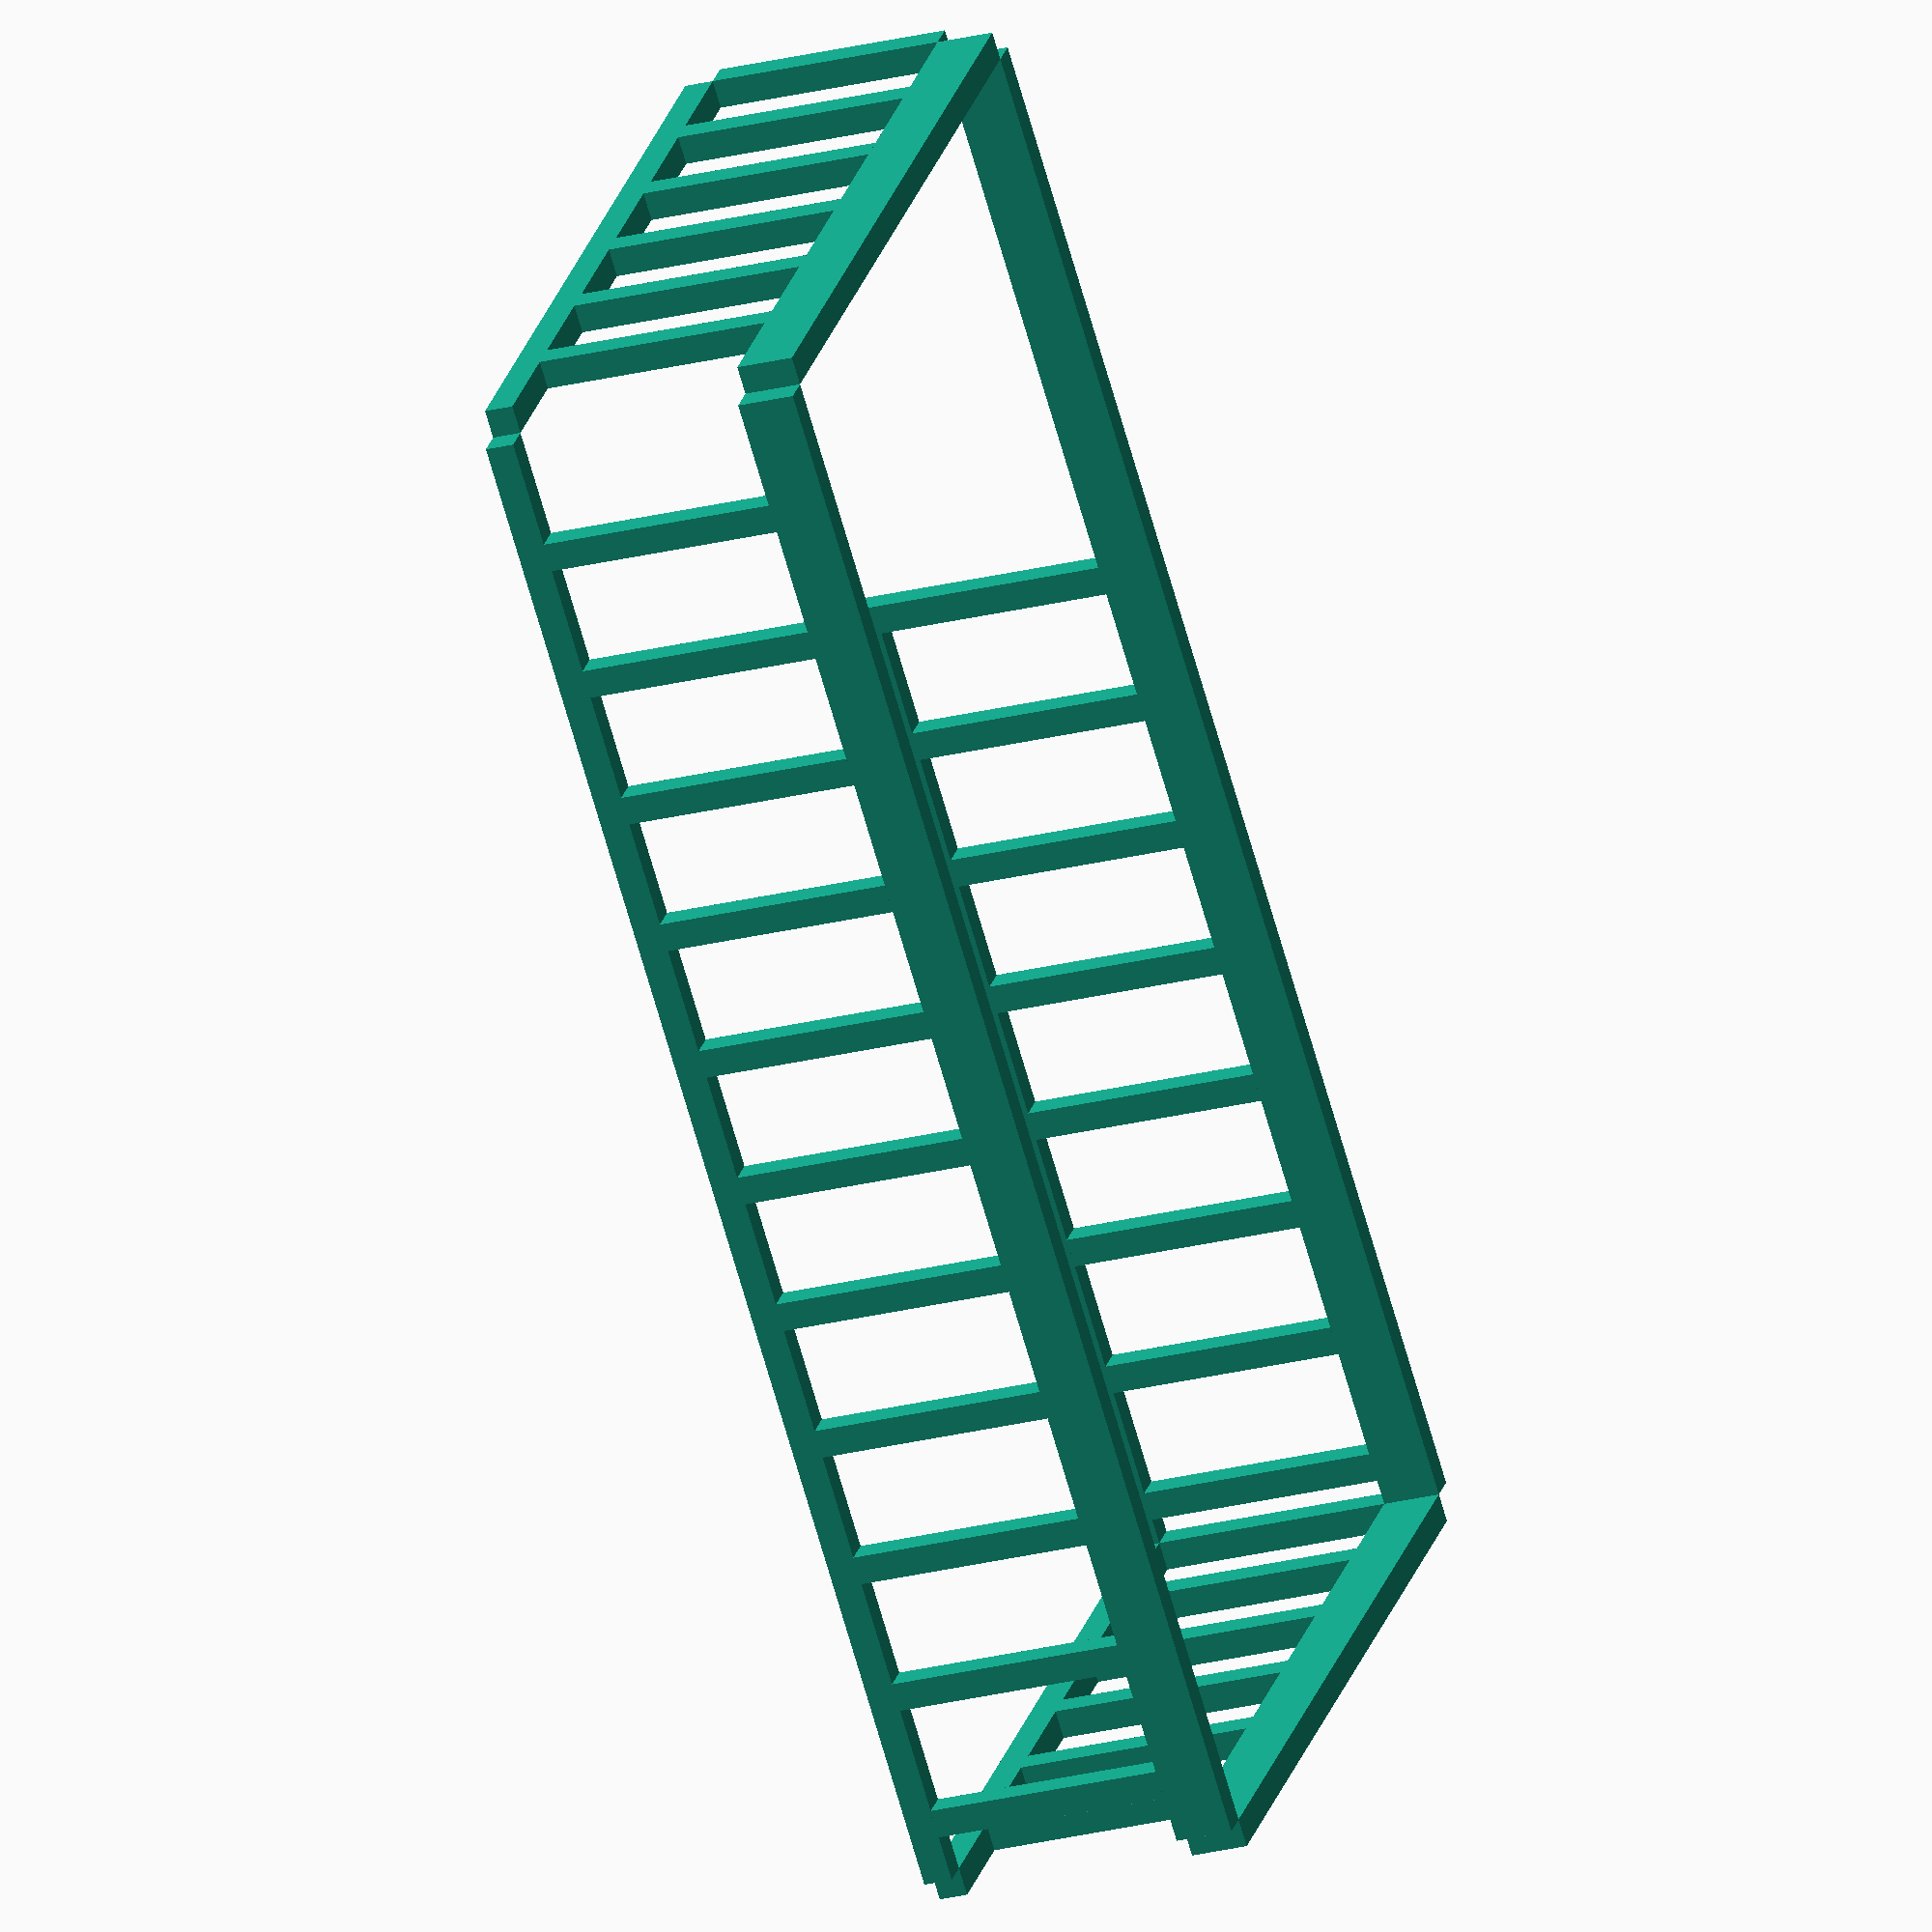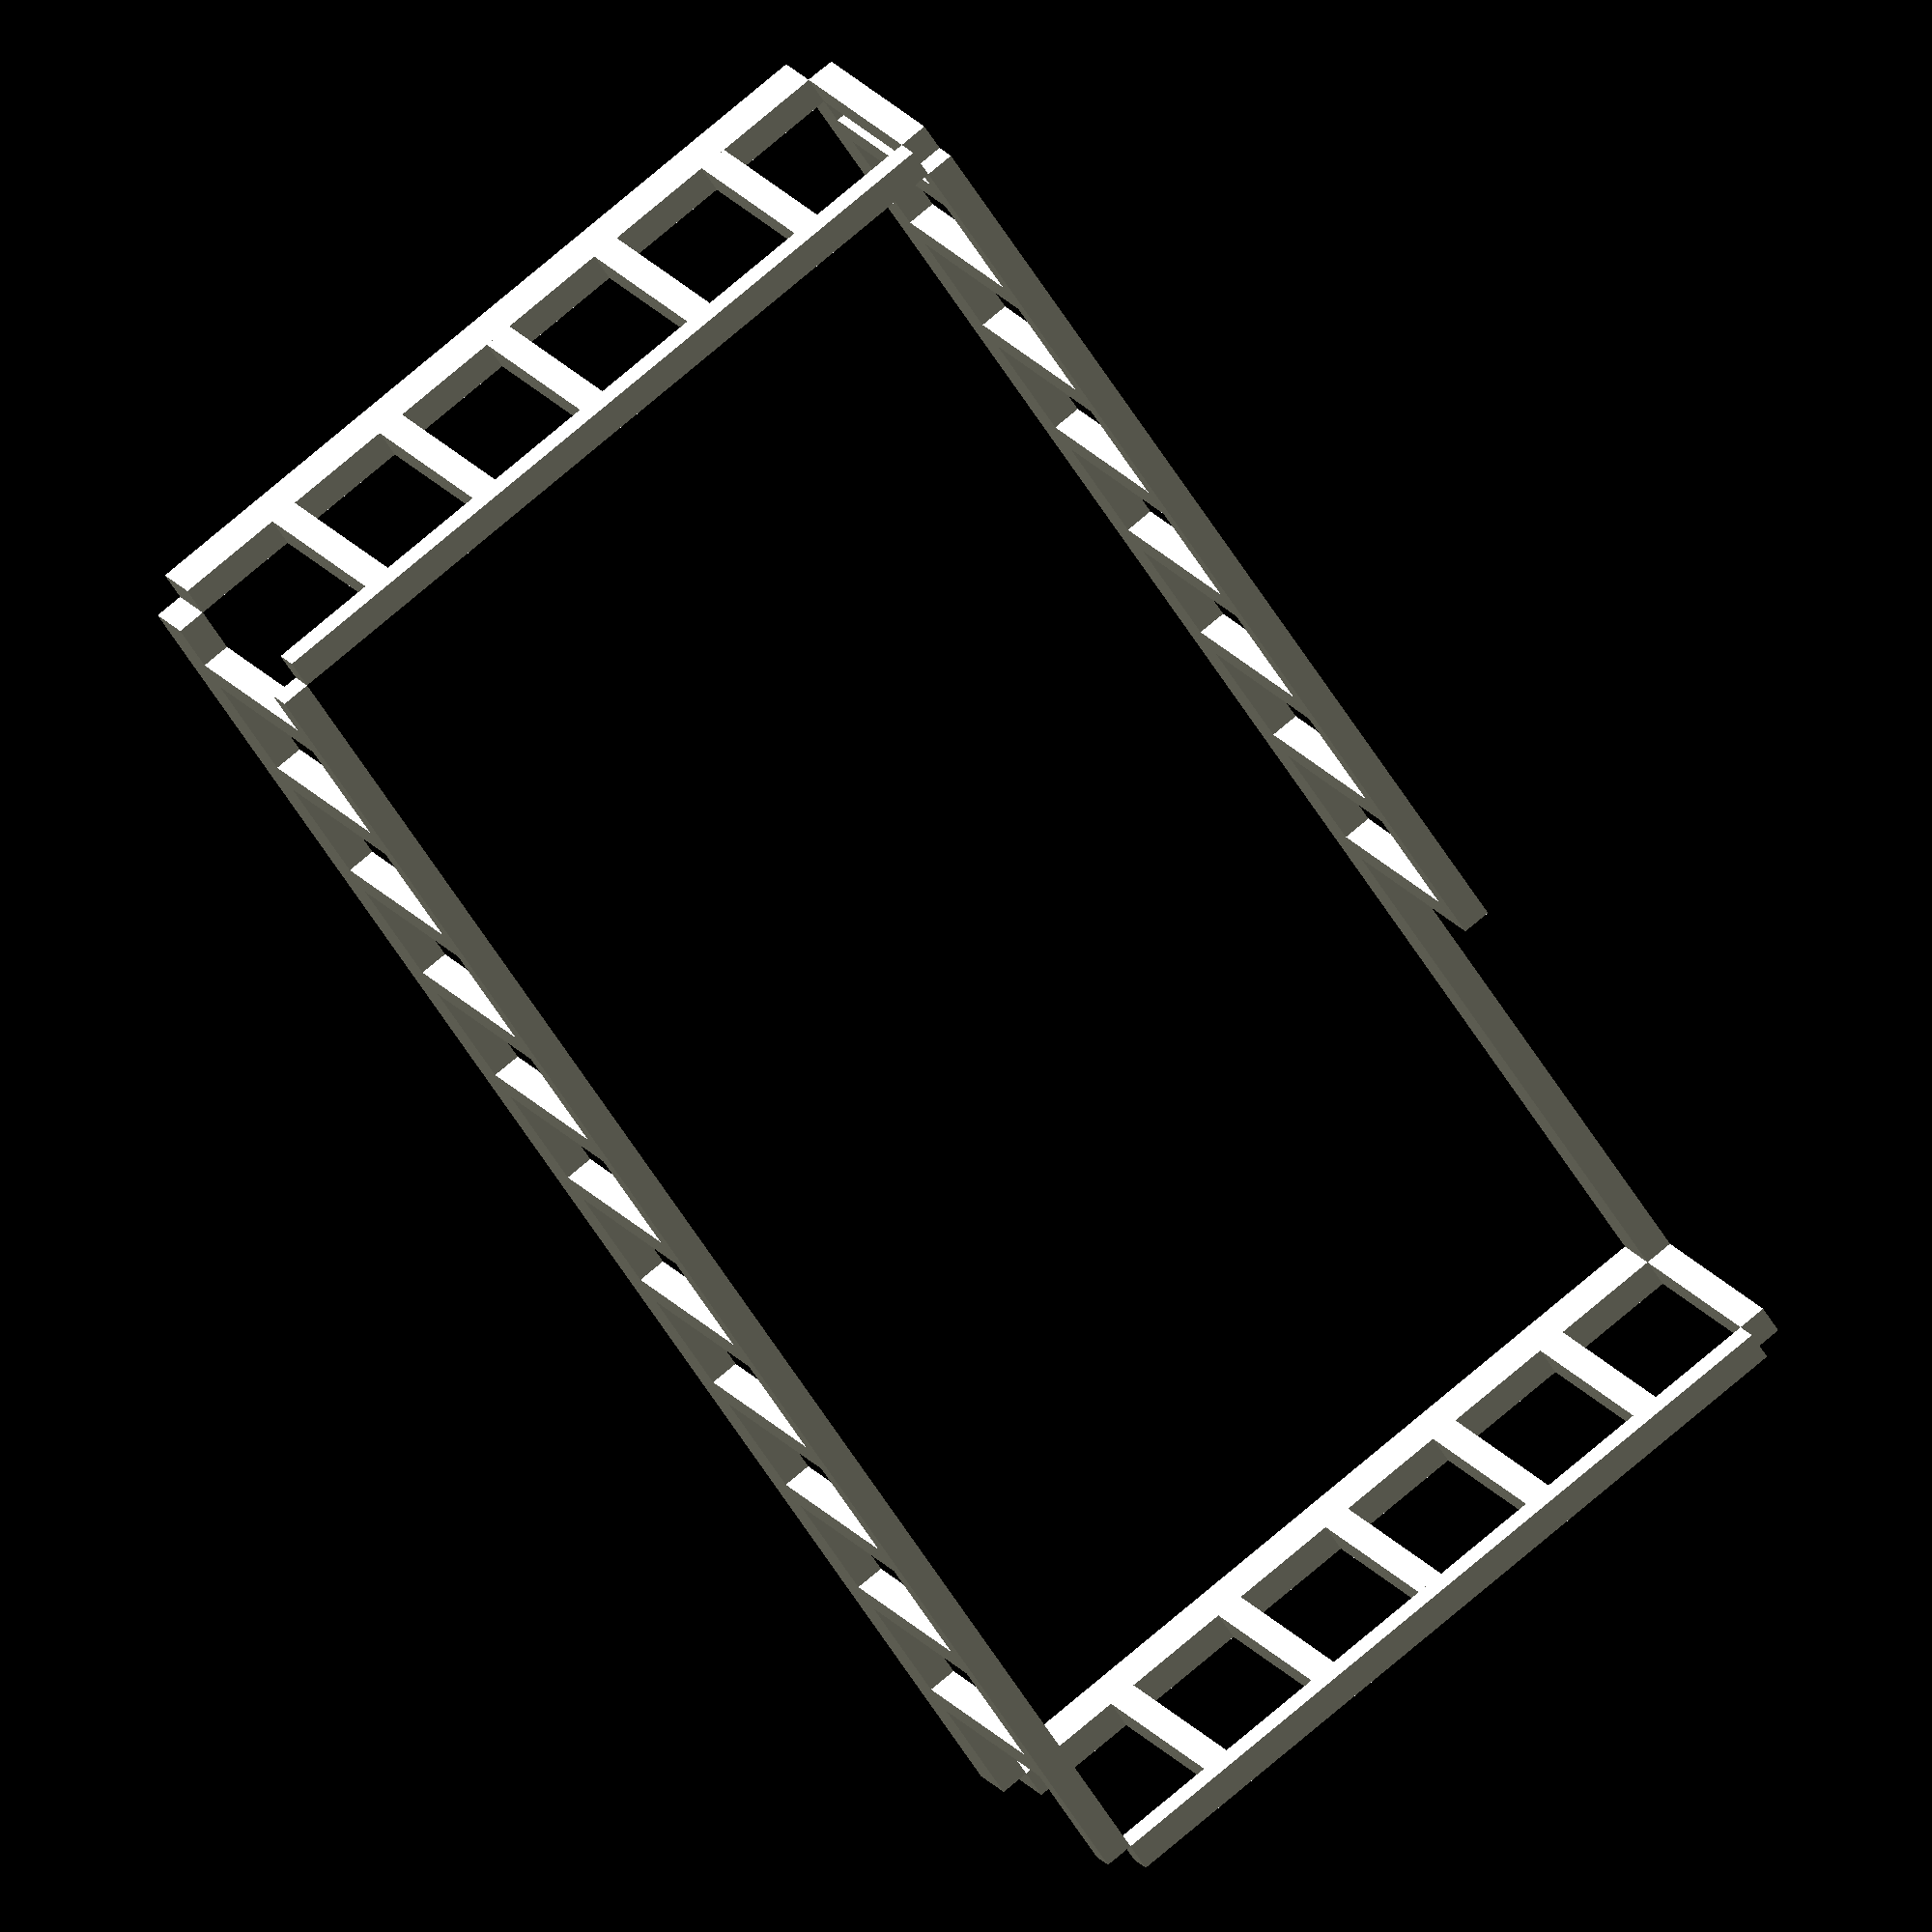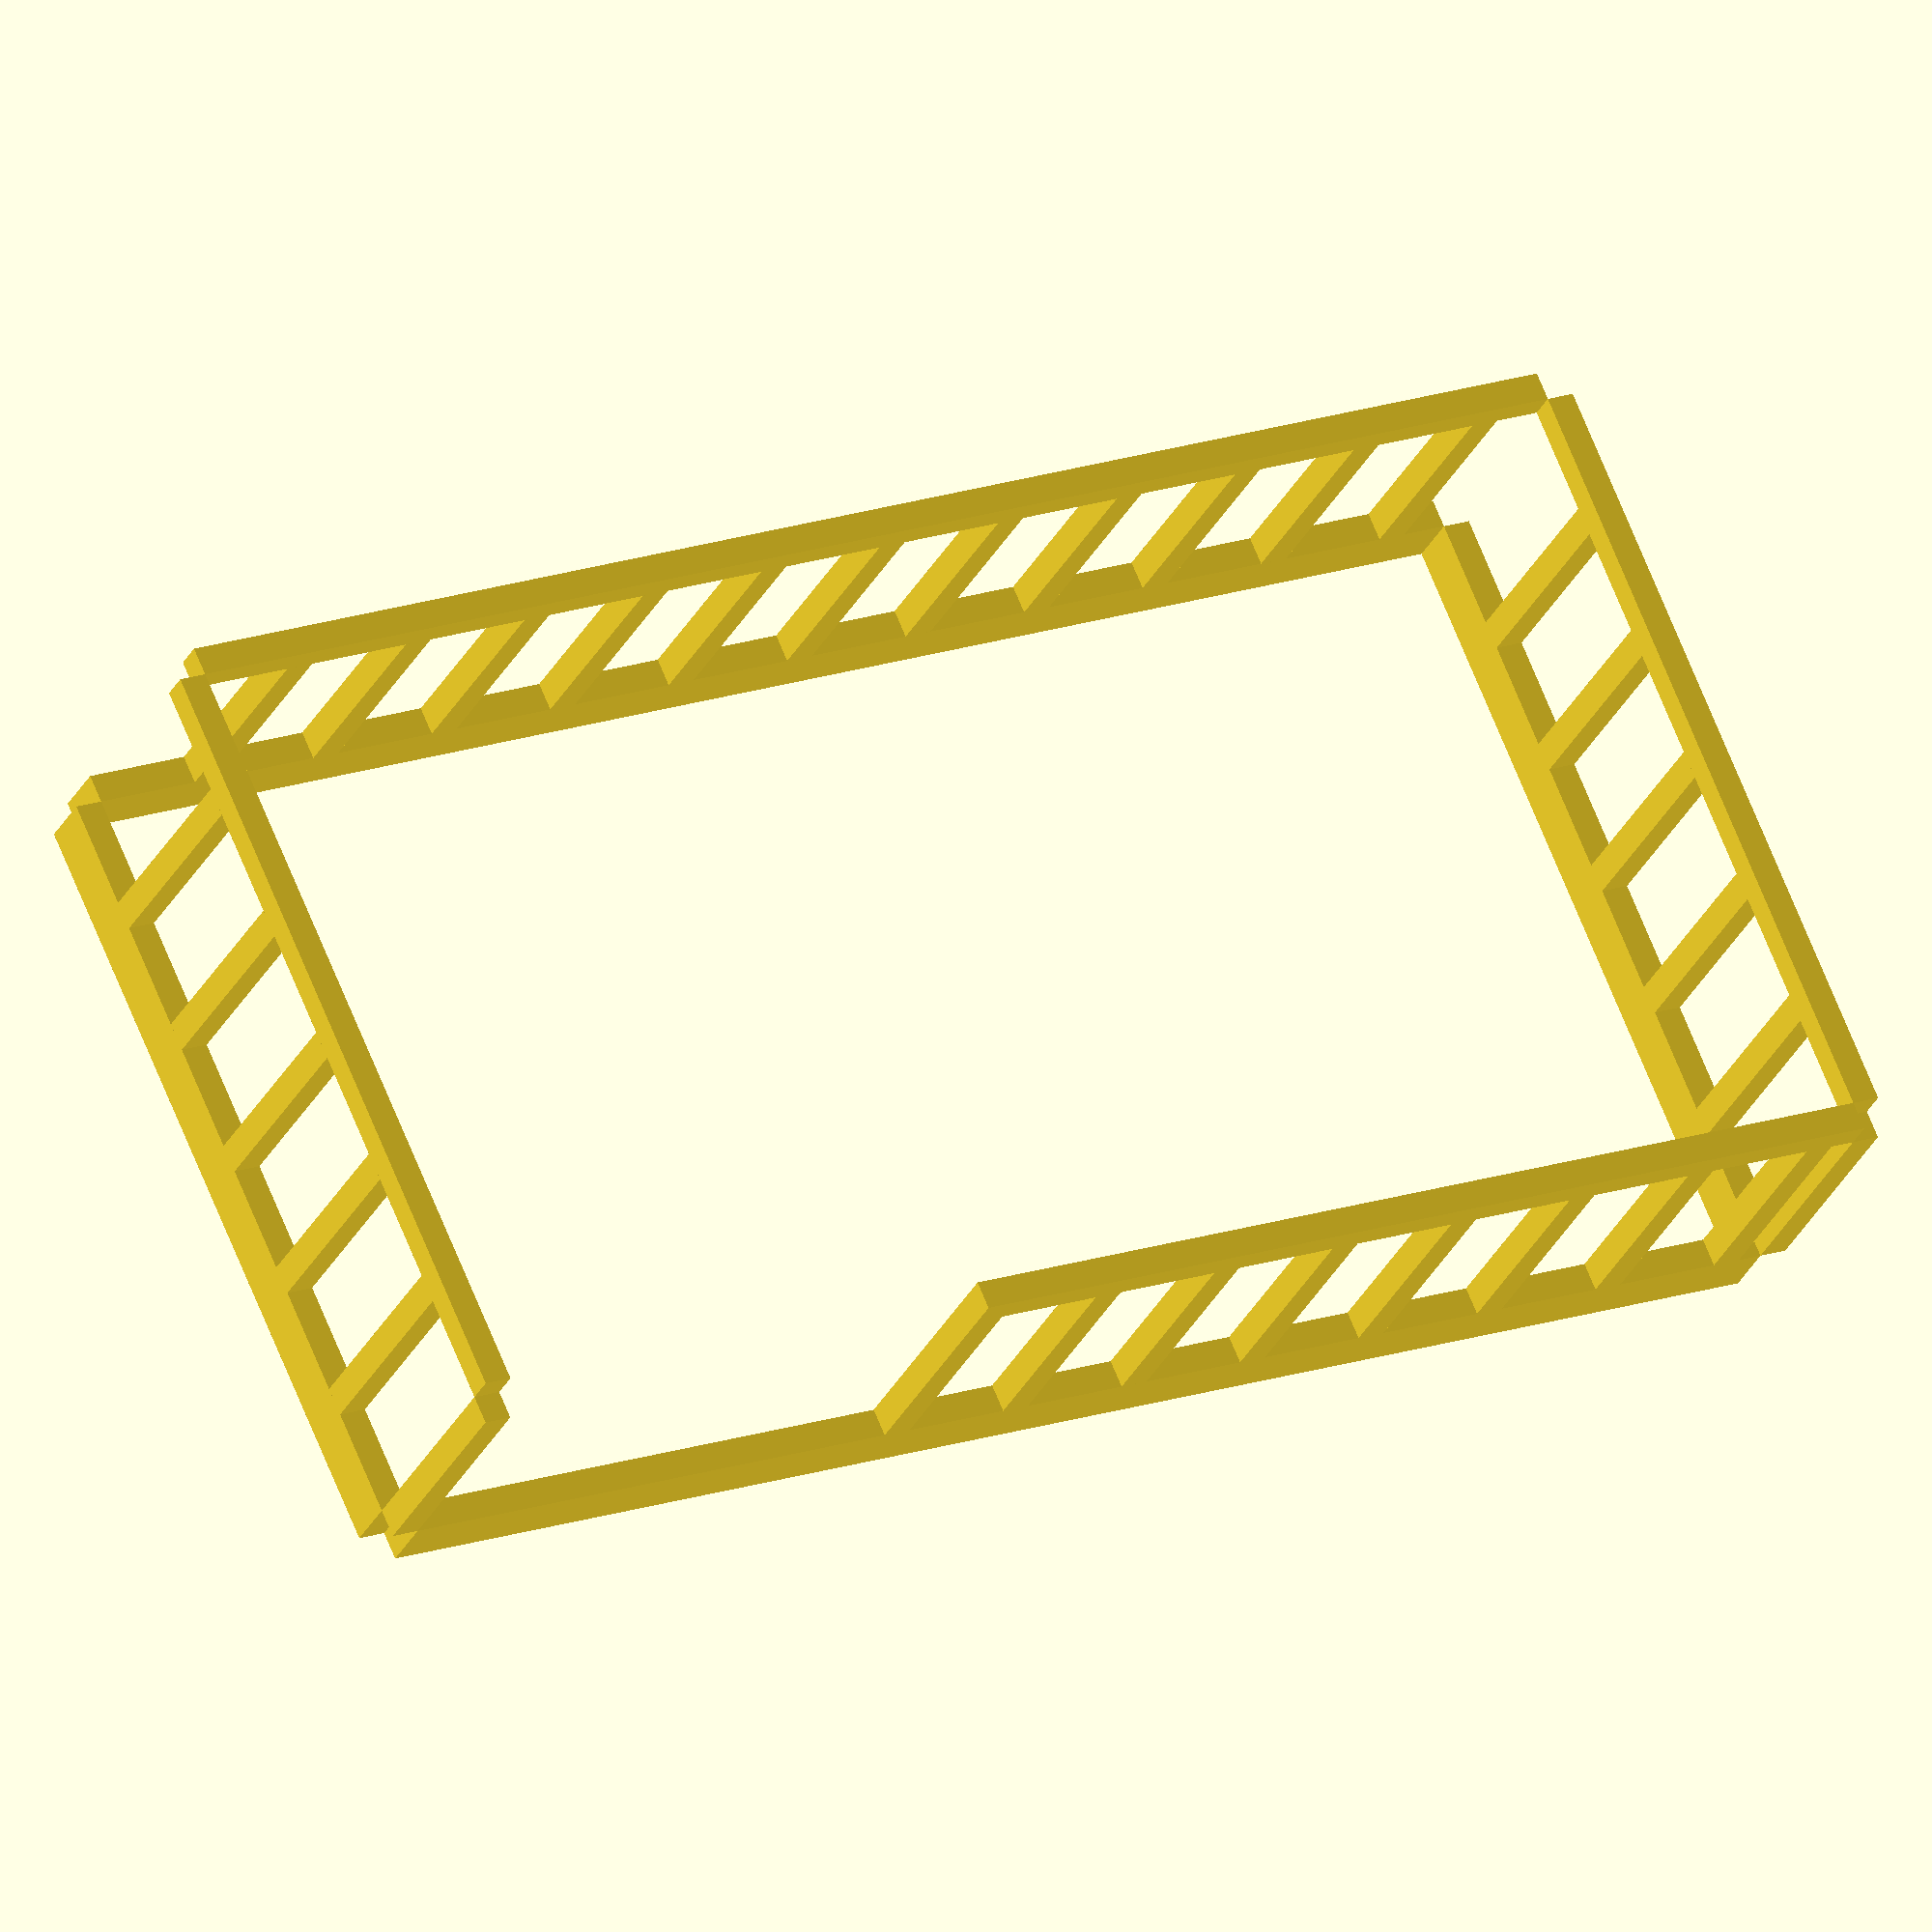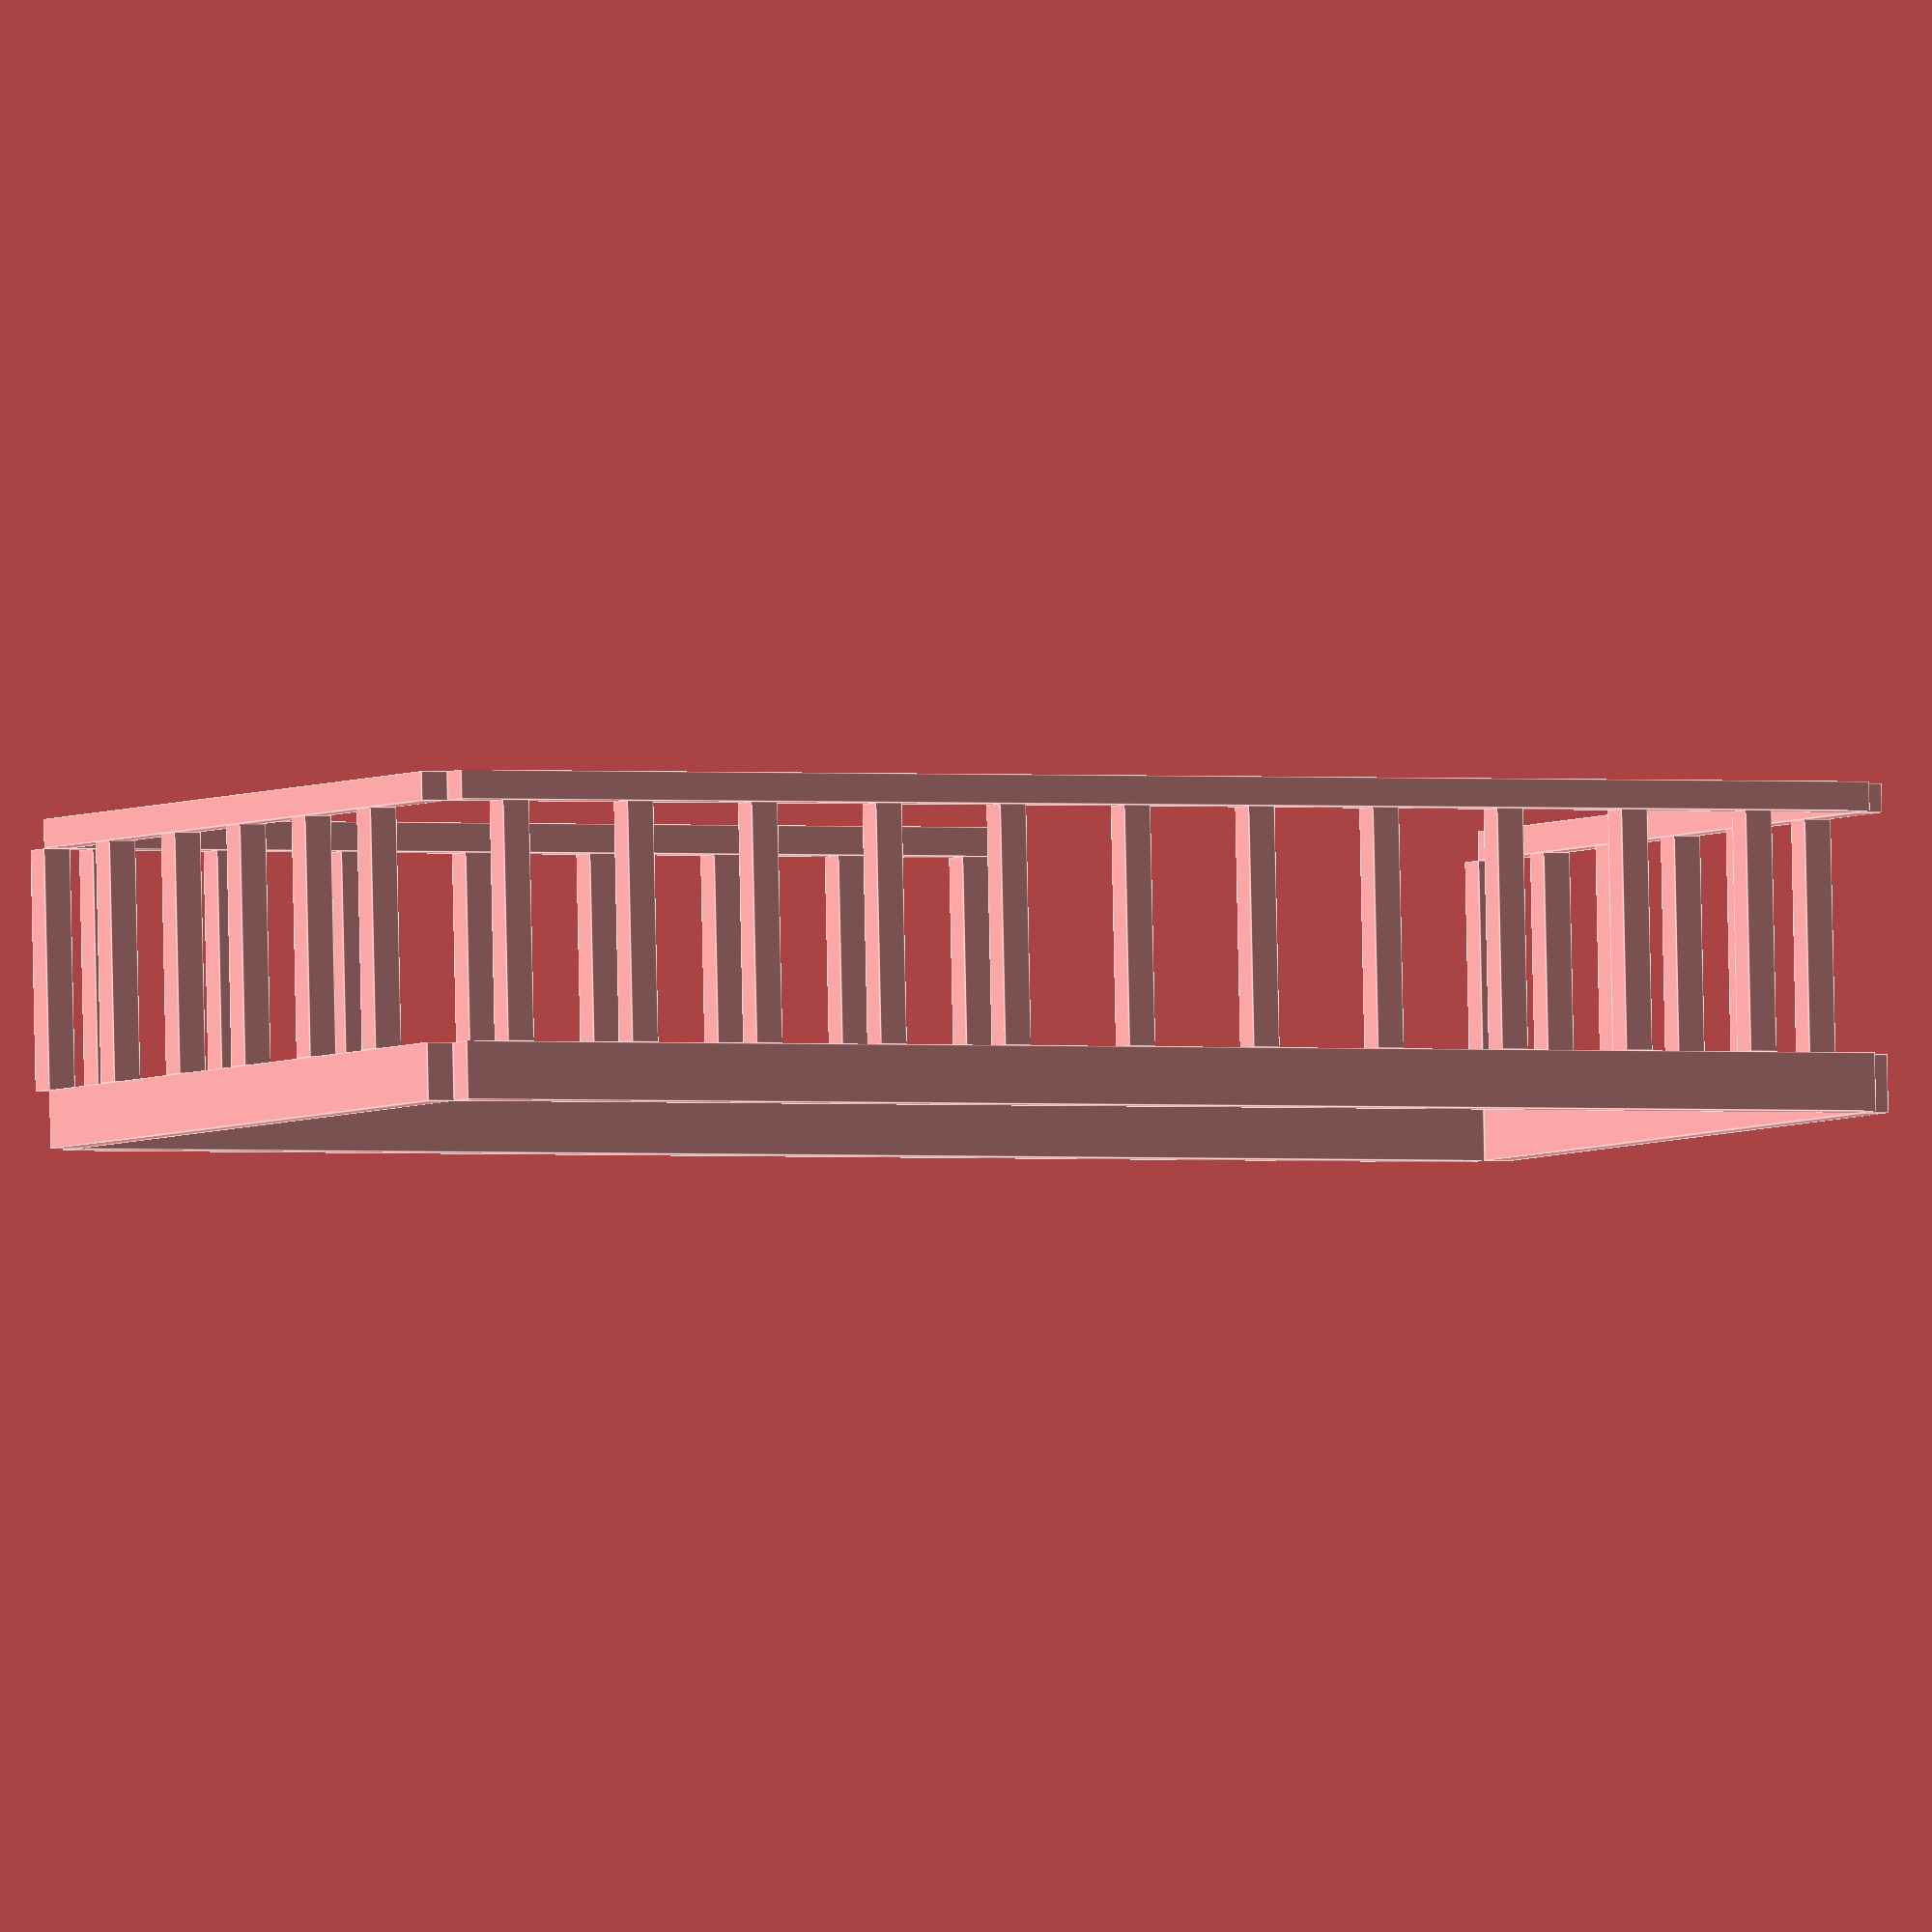
<openscad>
// factory parts

// mattress board
// main structure holding mattress board
// all-round fence
// house structure

// REMINDERS
// - subtract 0.001 units to guarantee items form a single object
// - rotate first, translate later
// - buld pieces centered so rotation is more intuitive
// - increase resolution using
//     $fa = 1;
//     $fs = 0.4;


bed_board_width=940;   // 0.94m
bed_board_length=1840; // 1.84m


// PART MODULES


// fence common
//https://www.bricomart.es/liston-abeto-cepillado-2400-x-68-x-34-mm.html
//https://www.bricomart.es/liston-abeto-cepillado-2400-x-34-x-34-mm.html
fence_rail_width=34;
fence_rail_height=34;
fence_main_width=34;
fence_main_height=68;
fence_bar_width=34;
fence_bar_height=fence_bar_width;
fence_bar_length=280; // 28cm

fence_rail_entrance_length=1200;

// the separation between fence bars is determined by 
// the aesthetics of the head/foot fence. If the head/foot 
// fence looks nicer with 6 voids (5 bars), then that separation
// will govern all the bed fences
fence_bar_separation=(bed_board_width+fence_bar_width)/6 ; // 188


module fence_bar() {
        cube(
       [
        fence_bar_width,  // x
        fence_bar_height, // y
        fence_bar_length  // z
        ],
       center=true);
}

// 1. head/foot fence
module head_foot_fence() {

  // fence main
  translate([0,0, -1*((fence_bar_length + fence_main_height)/2)])
    cube([
        bed_board_width,   // x
        fence_main_width,  // y 
        fence_main_height  // z
        ],
       center=true);

  // fence rail
  translate([0,0, ((fence_bar_length + fence_rail_height)/2)])
    cube(
       [
        bed_board_width,   // x
        fence_rail_width,  // y 
        fence_rail_height  // z
        ],
       center=true);

  // fence bars
  x=bed_board_width+fence_bar_width;
  for (dx=[ -x/2 + fence_bar_separation :fence_bar_separation: x/2]) {
    translate([dx, 0, 0])
    fence_bar();
  }
}


// 2. wall fence
module wall_fence() {
  // fence main
  translate([0,0, -1*((fence_bar_length + fence_main_height)/2)])
   rotate([0,0,90])
    cube([
        bed_board_length,   // x
        fence_main_width,  // y 
        fence_main_height  // z
        ],
       center=true);

  // fence rail
  translate([0,0, ((fence_bar_length + fence_rail_height)/2)])
   rotate([0,0,90])
    cube(
       [
        bed_board_length,   // x
        fence_rail_width,  // y 
        fence_rail_height  // z
        ],
       center=true);

  // fence bars
  x=bed_board_length+fence_bar_width;
  for (dy=[ -x/2 + fence_bar_separation :fence_bar_separation: x/2]) {
    translate([0, dy, 0])
    fence_bar();
  }
}


// 3. entrance fence
module entrance_fence() {
  // fence main
  translate([0,0, -1*((fence_bar_length + fence_main_height)/2)])
   rotate([0,0,90])
    cube([
        bed_board_length,   // x
        fence_main_width,  // y 
        fence_main_height  // z
        ],
       center=true);
  translate([0,(bed_board_length-fence_rail_entrance_length)/2,0])
    entrance_fence_rail();
}
module entrance_fence_rail() {
  // fence rail
  translate([0, 0, ((fence_bar_length + fence_rail_height)/2)])
   rotate([0,0,90])
    cube(
       [
        fence_rail_entrance_length,   // x
        fence_rail_width,  // y 
        fence_rail_height  // z
        ],
       center=true);

  // fence bars
  start = (fence_rail_entrance_length-fence_rail_width)/2;
  end = start;
  for (dy=[ -start :fence_bar_separation: end]) {
    translate([0, dy, 0])
    fence_bar();
  }
}






translate([0, -(bed_board_length+fence_bar_width)/2, 0])
    head_foot_fence();
translate([0, (bed_board_length+fence_bar_width)/2, 0])
    head_foot_fence();
translate([-(bed_board_width+fence_bar_width)/2, 0])
    wall_fence();
translate([(bed_board_width+fence_bar_width)/2, 0])
    entrance_fence();


</openscad>
<views>
elev=25.9 azim=228.2 roll=111.7 proj=o view=solid
elev=163.1 azim=145.9 roll=202.6 proj=o view=solid
elev=30.5 azim=66.0 roll=337.5 proj=o view=solid
elev=273.2 azim=62.3 roll=178.8 proj=o view=edges
</views>
